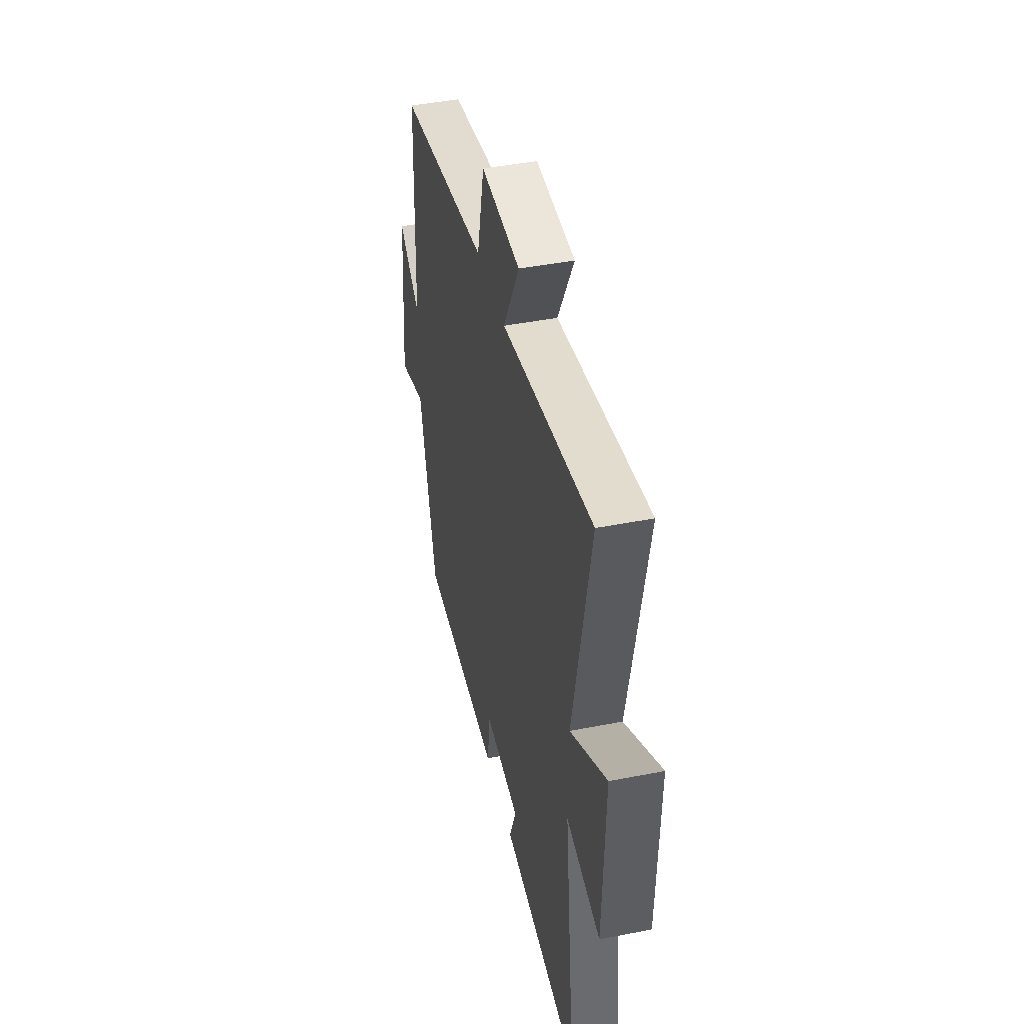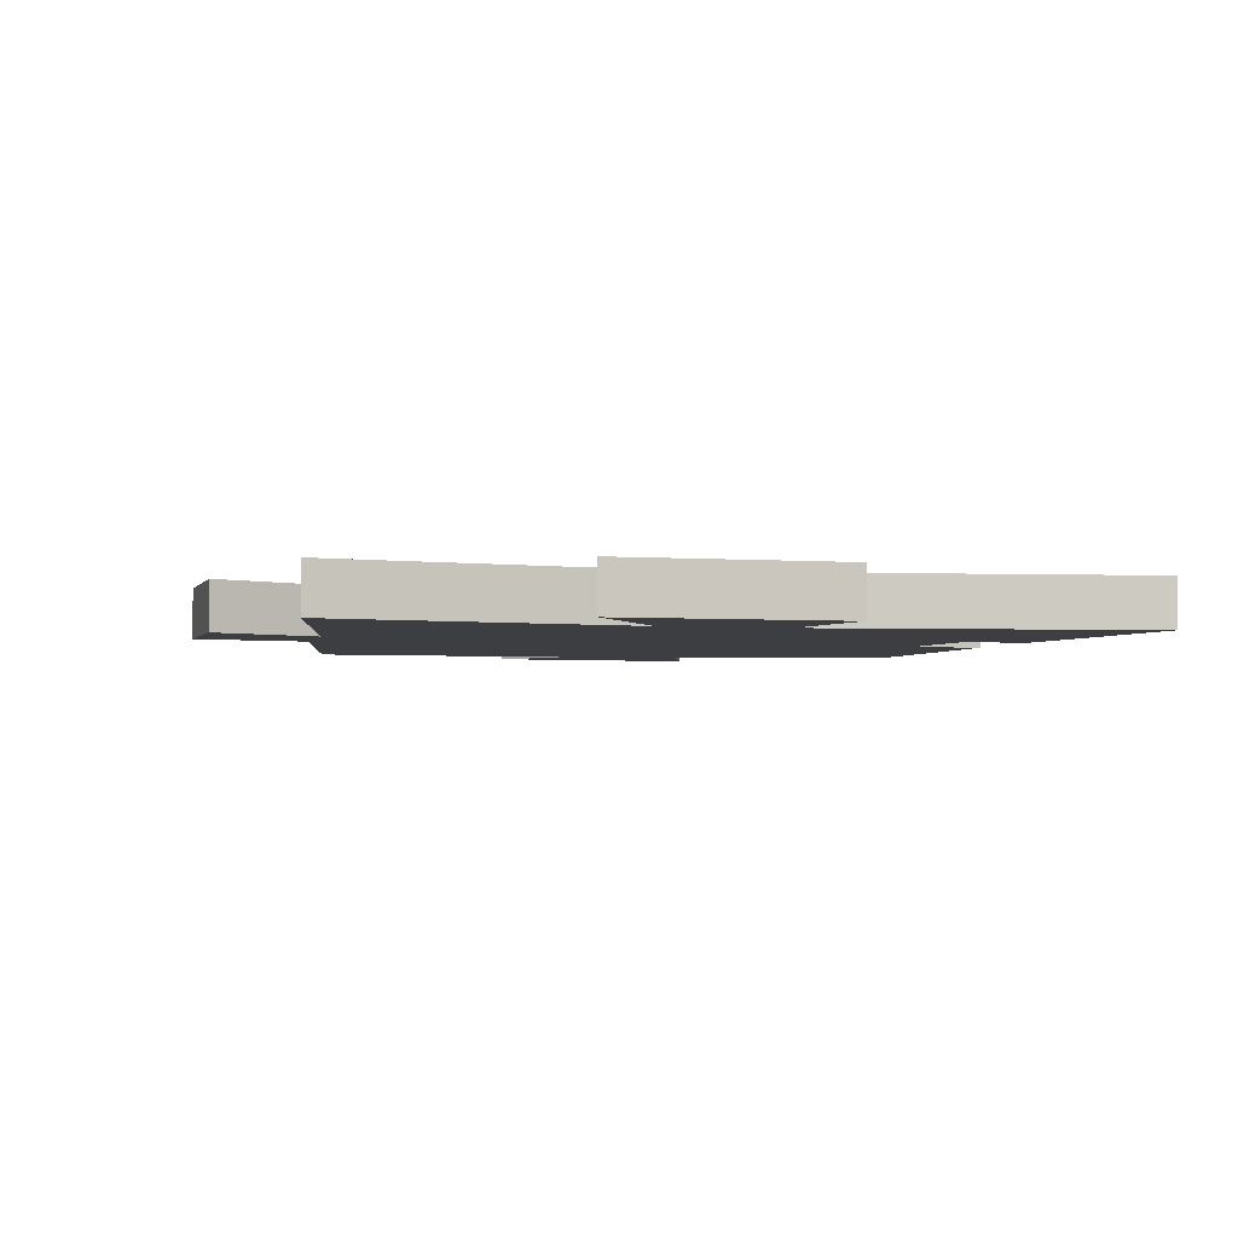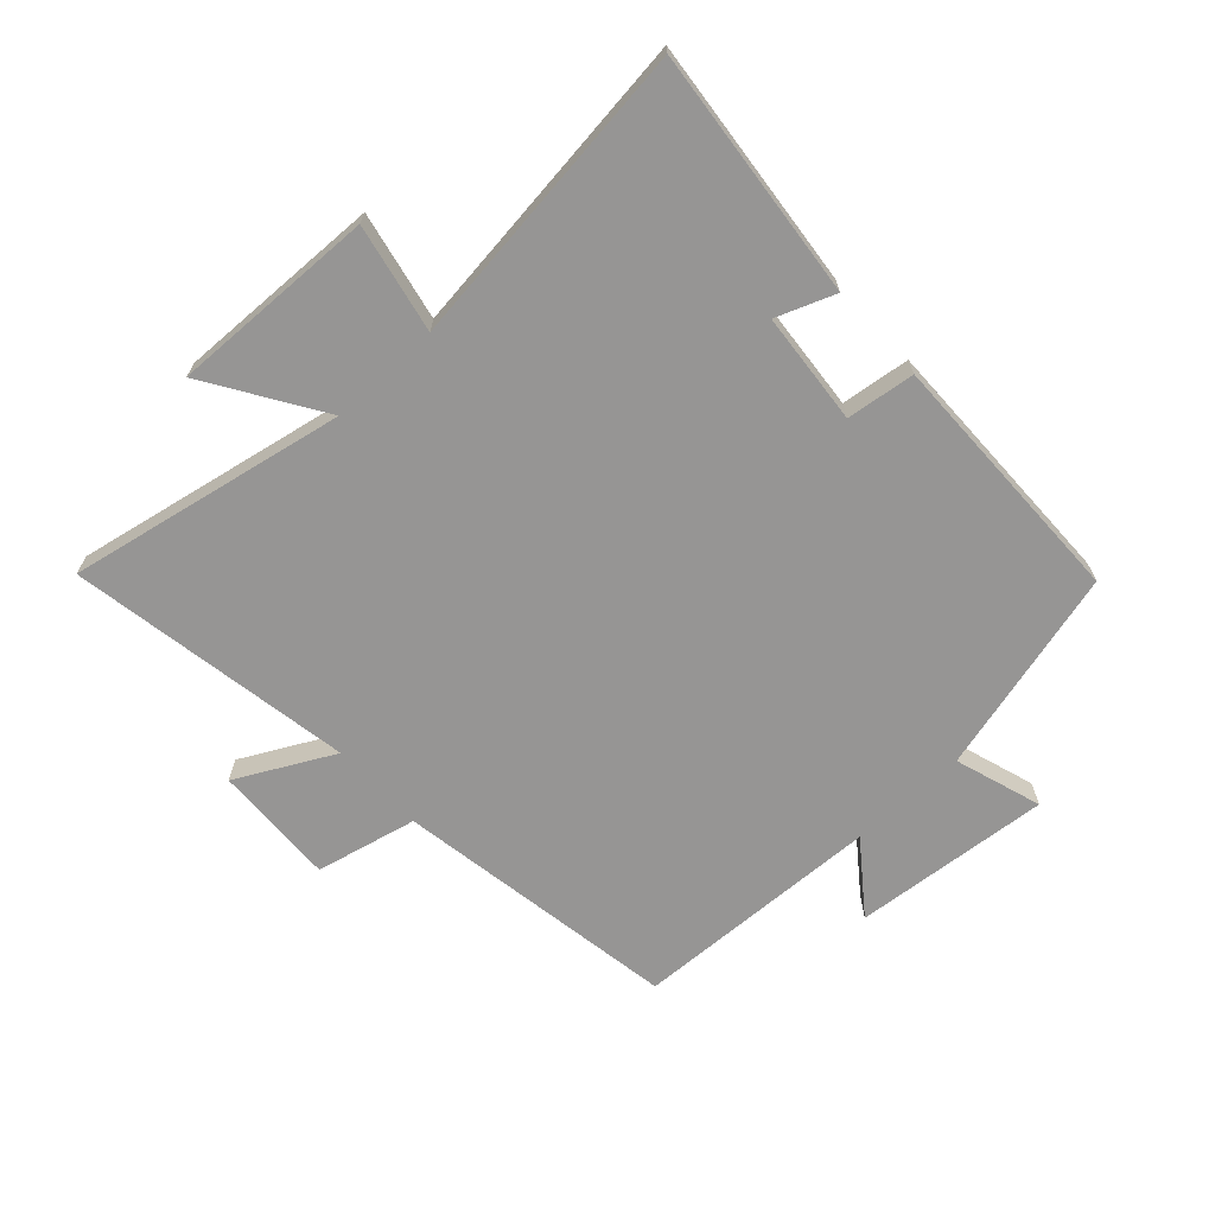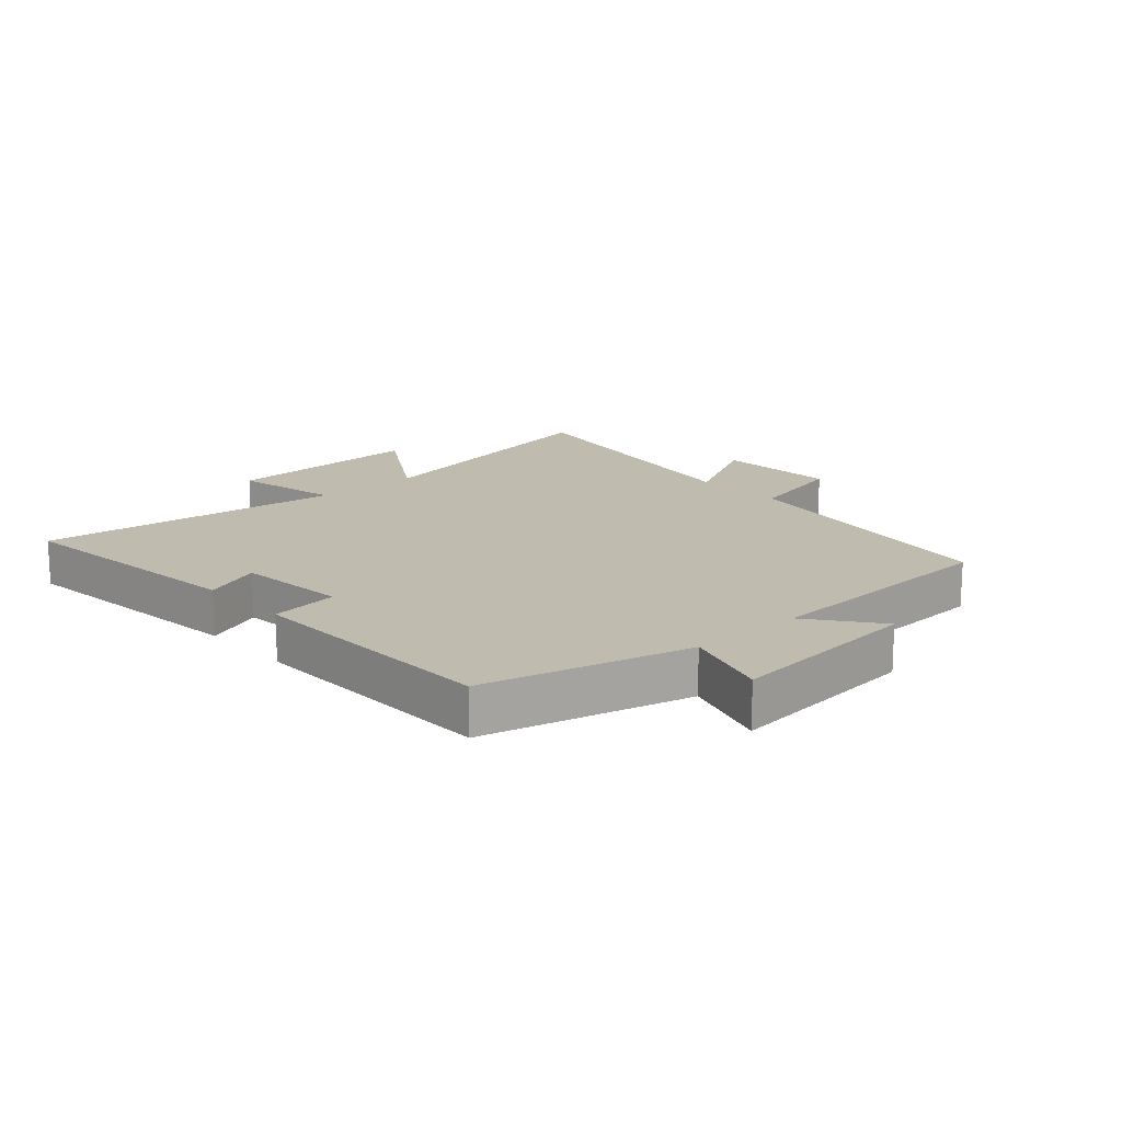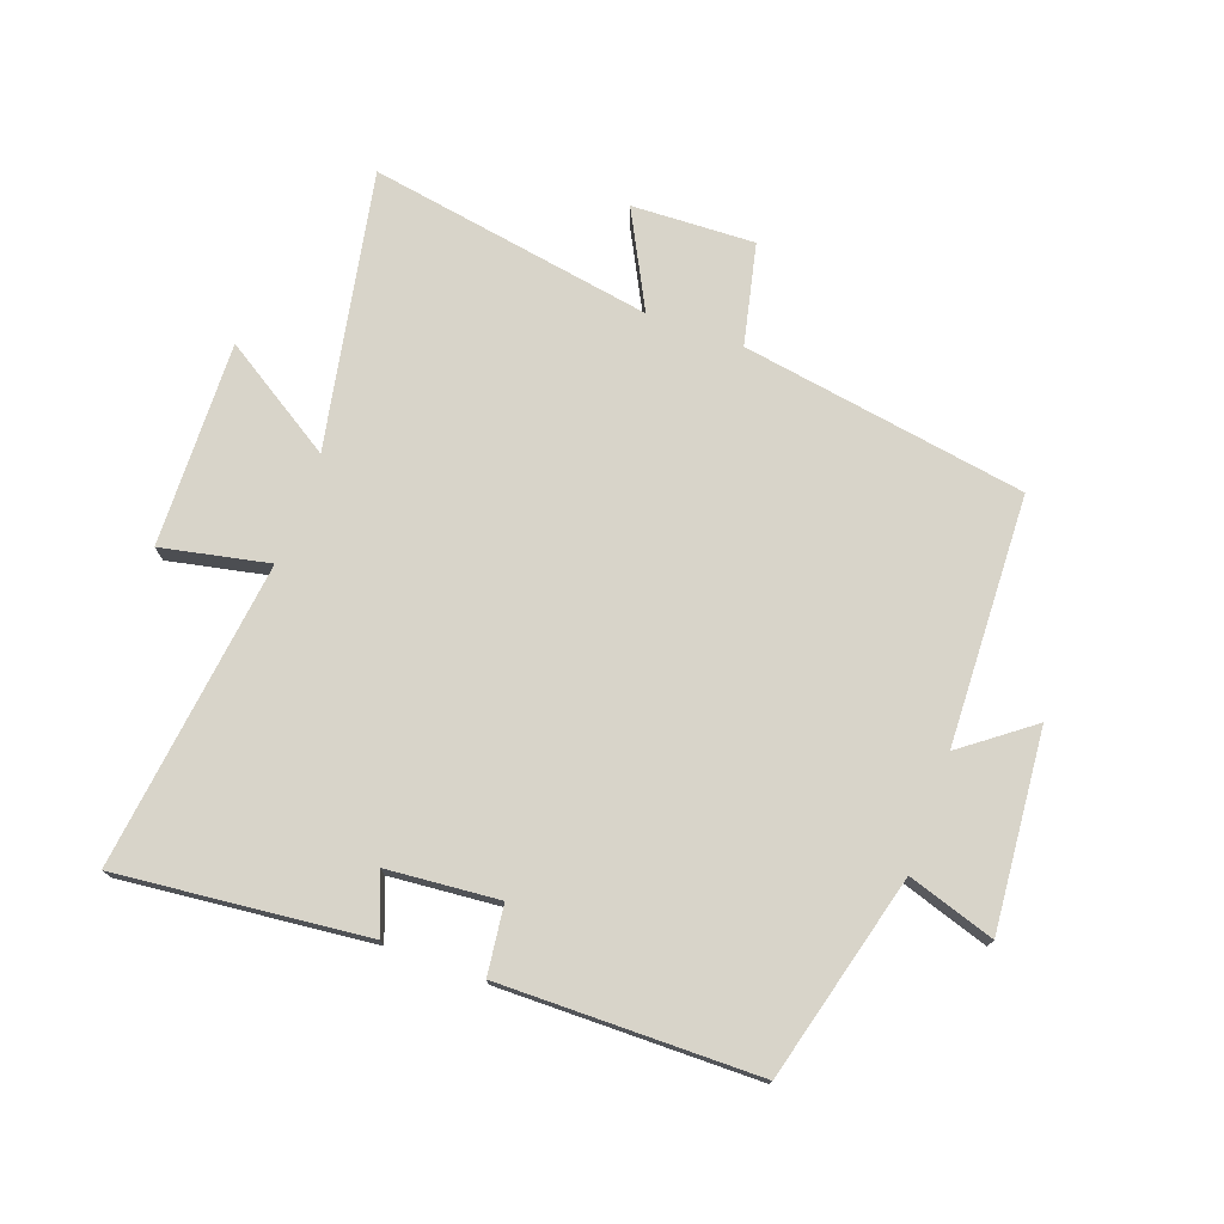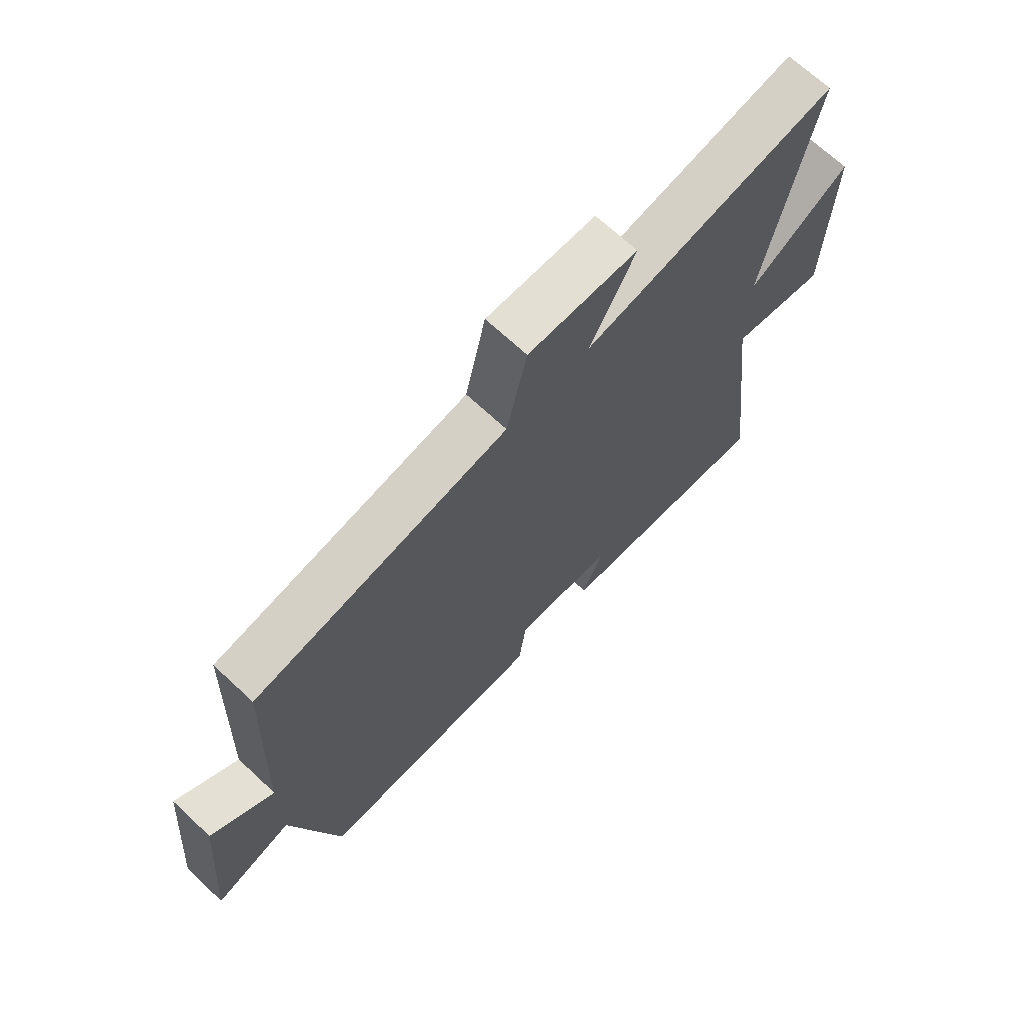
<metadata>
{"format":"obj","ext":"obj","renderer":"f3d","projection":"perspective","resolution":1024,"background":"white","views":[{"elev":44.1,"azim":77.0,"up":"+Z"},{"elev":-3.1,"azim":76.3,"up":"+Y"},{"elev":-67.5,"azim":132.6,"up":"+Y"},{"elev":16.1,"azim":-132.3,"up":"+Y"},{"elev":75.1,"azim":-160.0,"up":"+Y"},{"elev":68.8,"azim":-46.9,"up":"+Z"}]}
</metadata>
<code>
v 0.56 0.07 -0.542
v 0.16 0.07 -0.5
v 0.196 0.07 -0.406
v 0.016 0.07 -0.39
v 0.002 0.07 -0.5
v -0.414 0.07 -0.495
v -0.5 0.07 -0.164
v -0.64 0.07 -0.209
v -0.612 0.07 0.109
v -0.5 0.07 0.024
v -0.485 0.07 0.426
v -0.026 0.07 0.5
v 0.011 0.07 0.663
v 0.209 0.07 0.655
v 0.128 0.07 0.5
v 0.587 0.07 0.577
v 0.5 0.07 0.131
v 0.683 0.07 0.247
v 0.673 0.07 -0.083
v 0.5 0.07 -0.047
v 0.56 0 -0.542
v 0.16 0 -0.5
v 0.196 0 -0.406
v 0.016 0 -0.39
v 0.002 0 -0.5
v -0.414 0 -0.495
v -0.5 0 -0.164
v -0.64 0 -0.209
v -0.612 0 0.109
v -0.5 0 0.024
v -0.485 0 0.426
v -0.026 0 0.5
v 0.011 0 0.663
v 0.209 0 0.655
v 0.128 0 0.5
v 0.587 0 0.577
v 0.5 0 0.131
v 0.683 0 0.247
v 0.673 0 -0.083
v 0.5 0 -0.047
f 17 18 19 20
f 15 16 17
f 15 17 20
f 12 13 14 15
f 10 11 12 15
f 10 15 20 1
f 7 8 9 10
f 4 5 6 7
f 3 4 7 10
f 1 2 3
f 1 3 10
f 40 39 38 37
f 37 36 35
f 40 37 35
f 35 34 33 32
f 35 32 31 30
f 21 40 35 30
f 30 29 28 27
f 27 26 25 24
f 30 27 24 23
f 23 22 21
f 30 23 21
f 1 21 22 2
f 2 22 23 3
f 3 23 24 4
f 4 24 25 5
f 5 25 26 6
f 6 26 27 7
f 7 27 28 8
f 8 28 29 9
f 9 29 30 10
f 10 30 31 11
f 11 31 32 12
f 12 32 33 13
f 13 33 34 14
f 14 34 35 15
f 15 35 36 16
f 16 36 37 17
f 17 37 38 18
f 18 38 39 19
f 19 39 40 20
f 20 40 21 1

</code>
